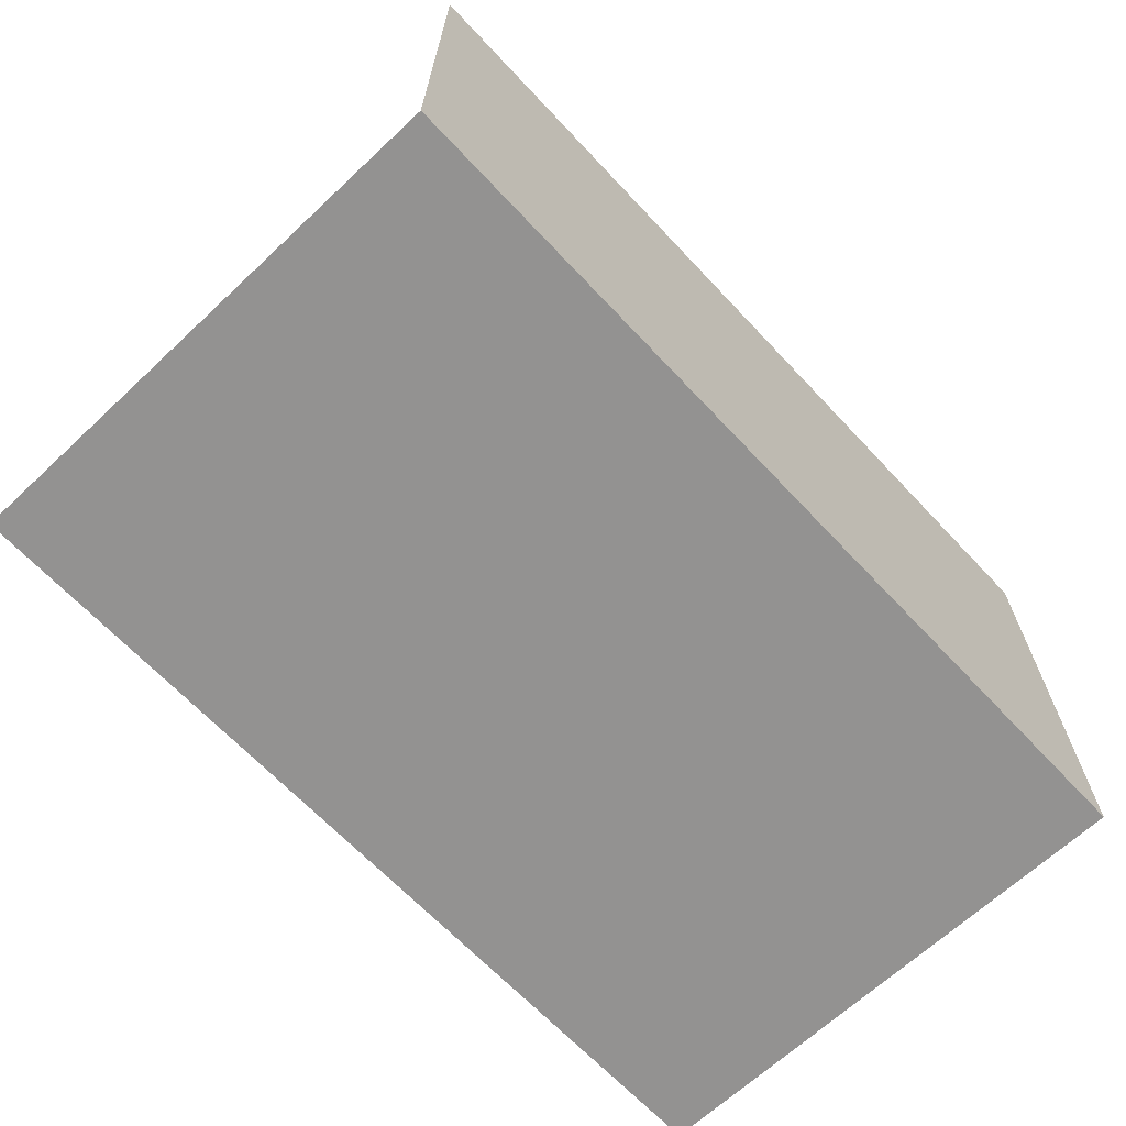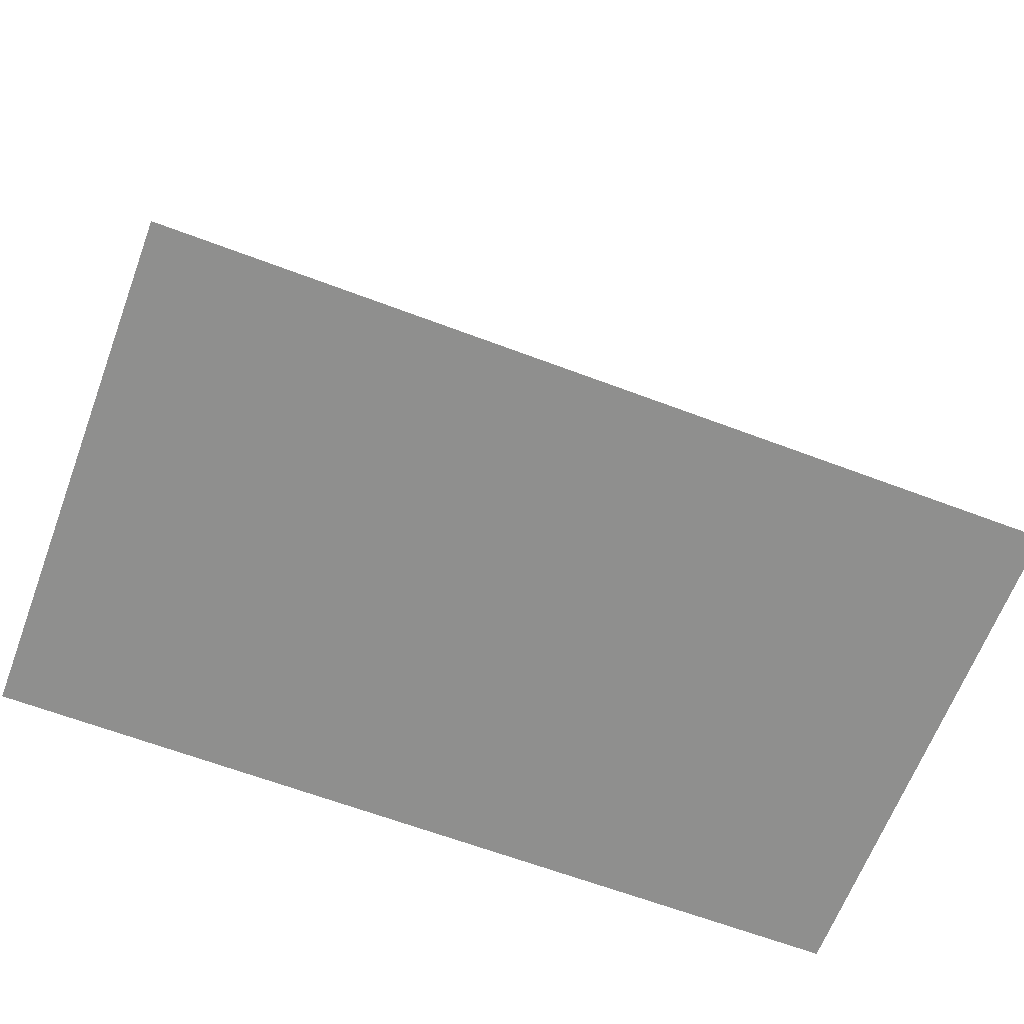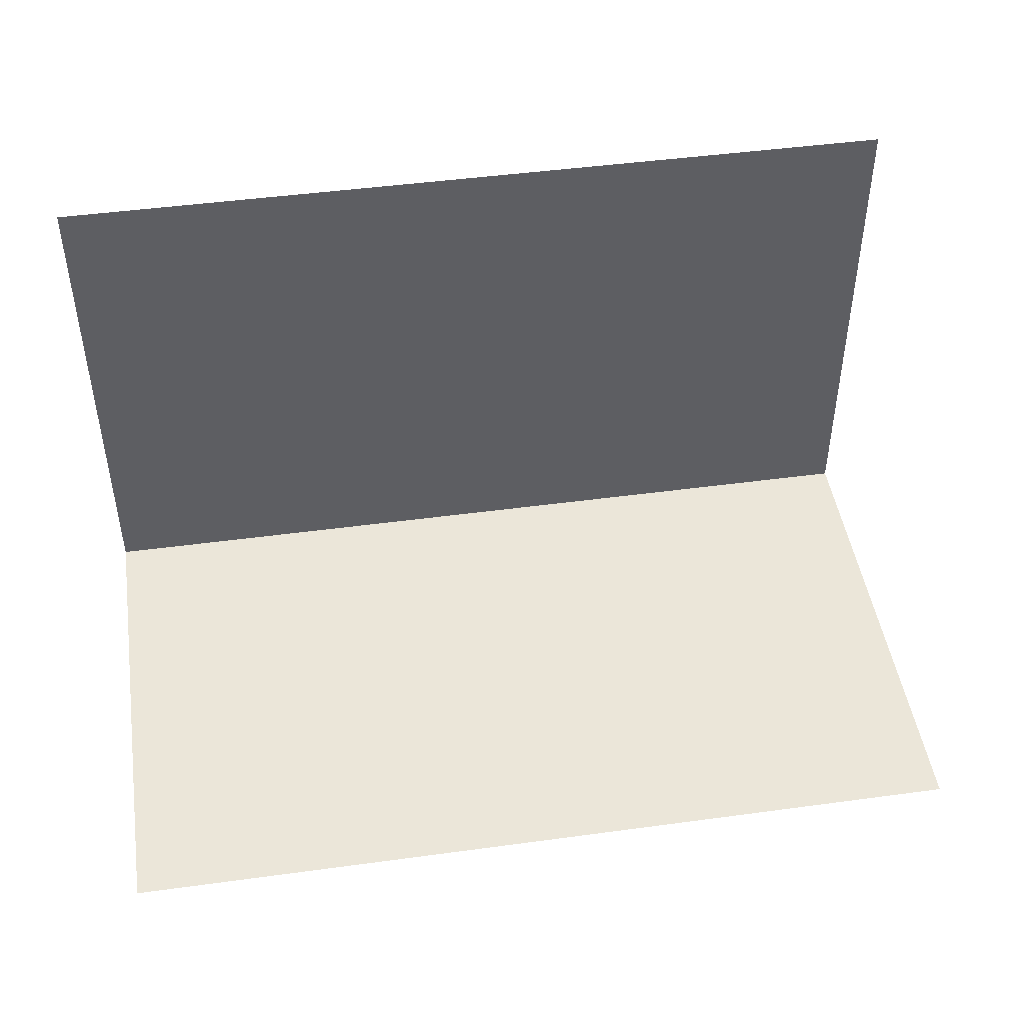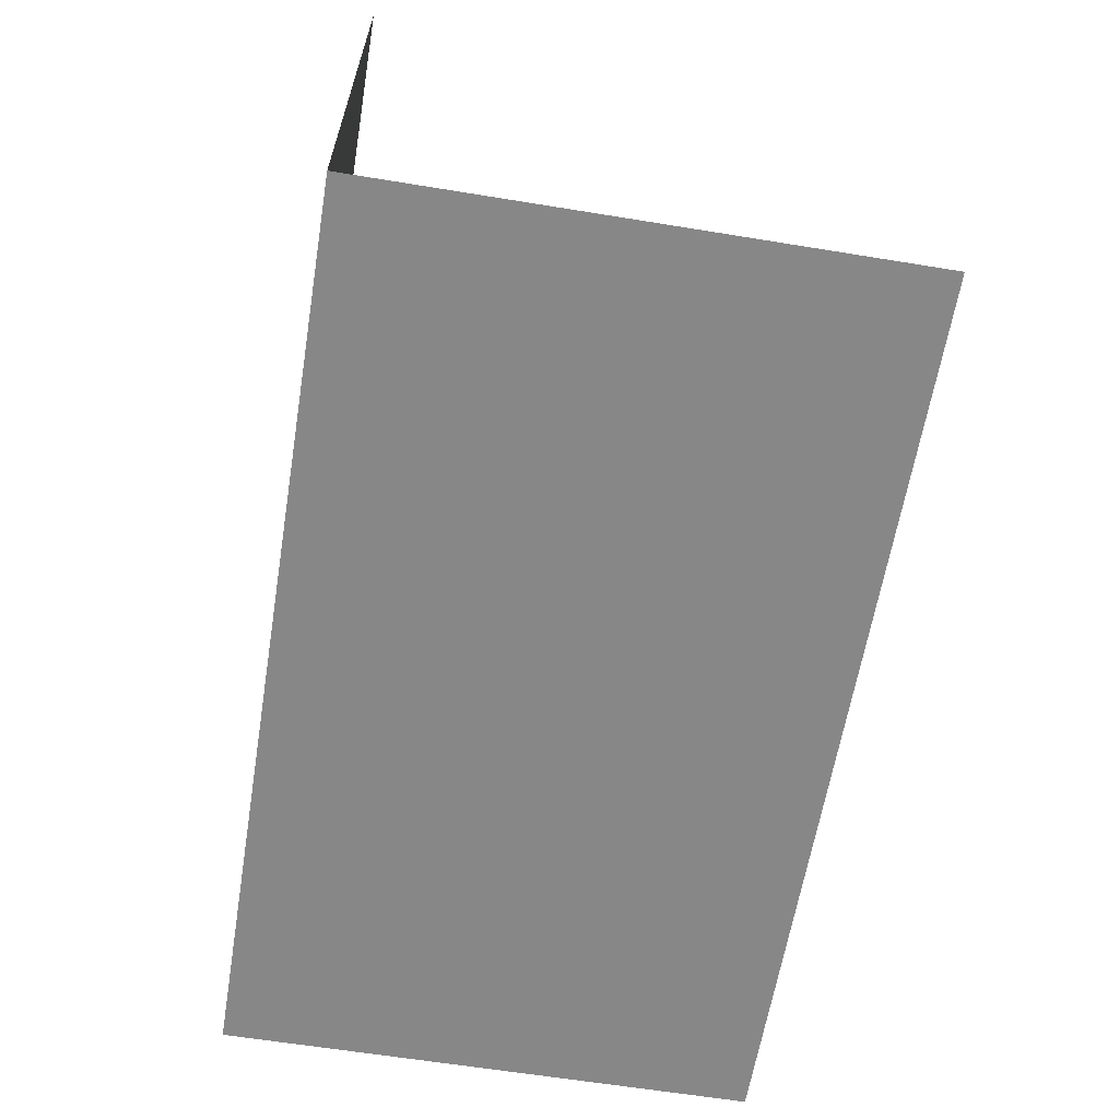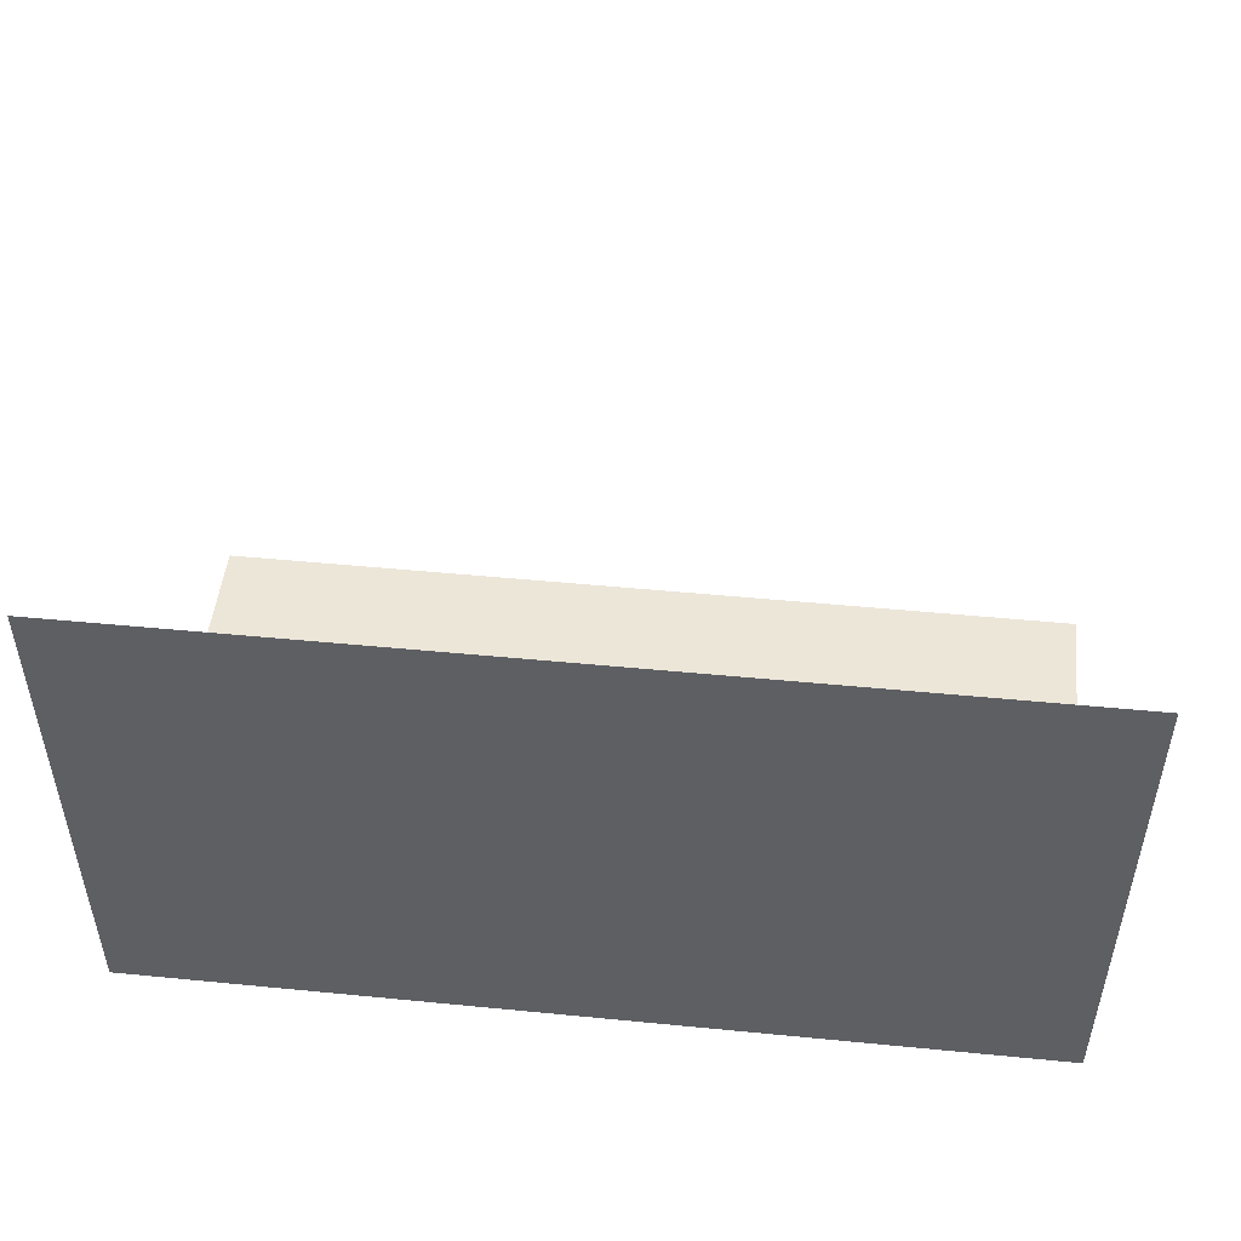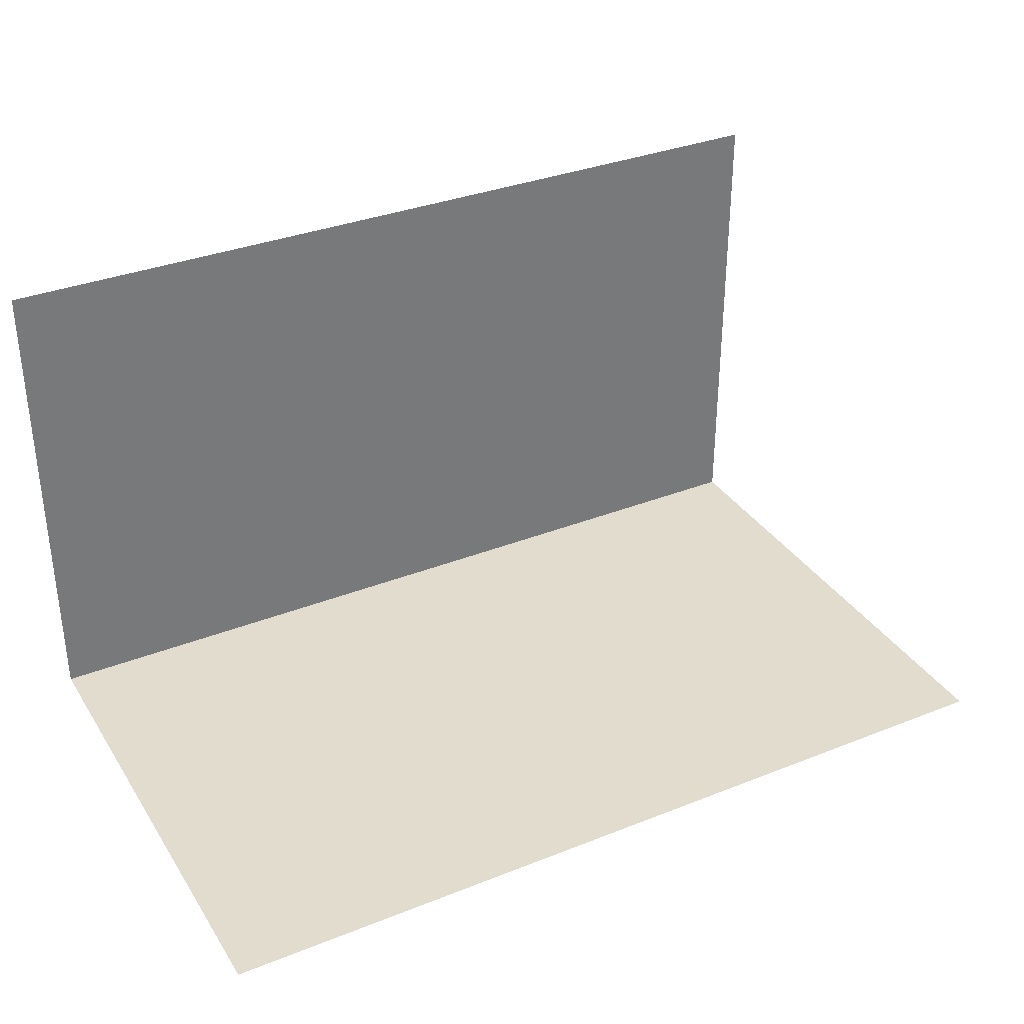
<metadata>
{"format":"obj","ext":"obj","renderer":"f3d","projection":"perspective","resolution":1024,"background":"white","views":[{"elev":-66.5,"azim":133.2,"up":"+Y"},{"elev":-65.3,"azim":-20.7,"up":"+Y"},{"elev":46.7,"azim":171.2,"up":"+Z"},{"elev":-62.3,"azim":-99.4,"up":"+Y"},{"elev":49.0,"azim":-173.8,"up":"+Y"},{"elev":34.1,"azim":-28.2,"up":"+Y"}]}
</metadata>
<code>
v 8.989e+04 2997 8.274e+04
v -5.181e+04 2997 8.274e+04
v 8.989e+04 2997 -606.6
v -5.181e+04 2997 -606.6
v 8.989e+04 2997 -606.6
v -5.181e+04 2997 -606.6
v 8.989e+04 8.249e+04 -606.6
v -5.181e+04 8.249e+04 -606.6
f 2 1 3 4
f 6 5 7 8

</code>
